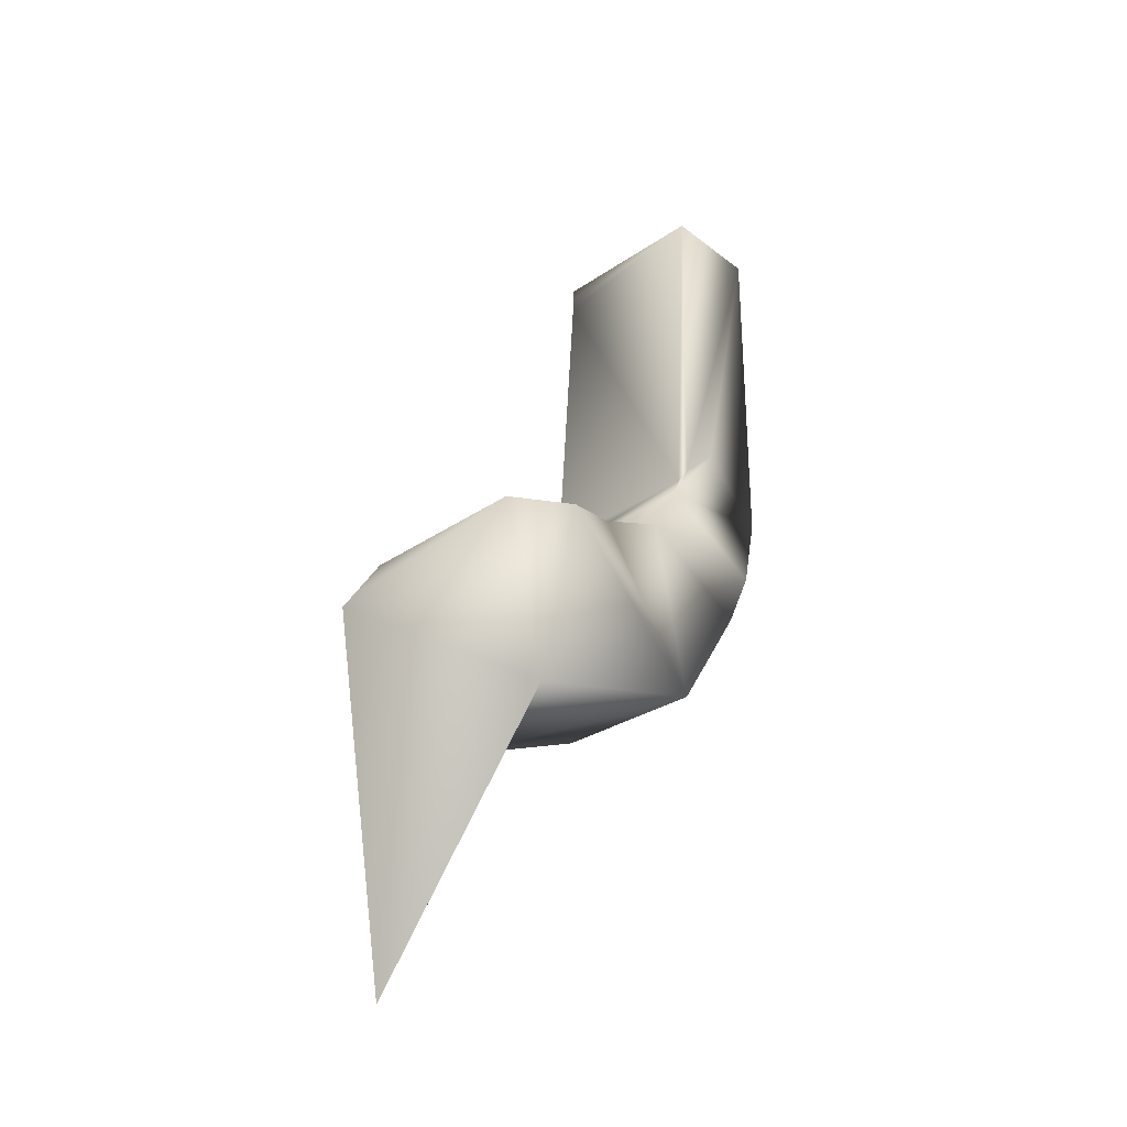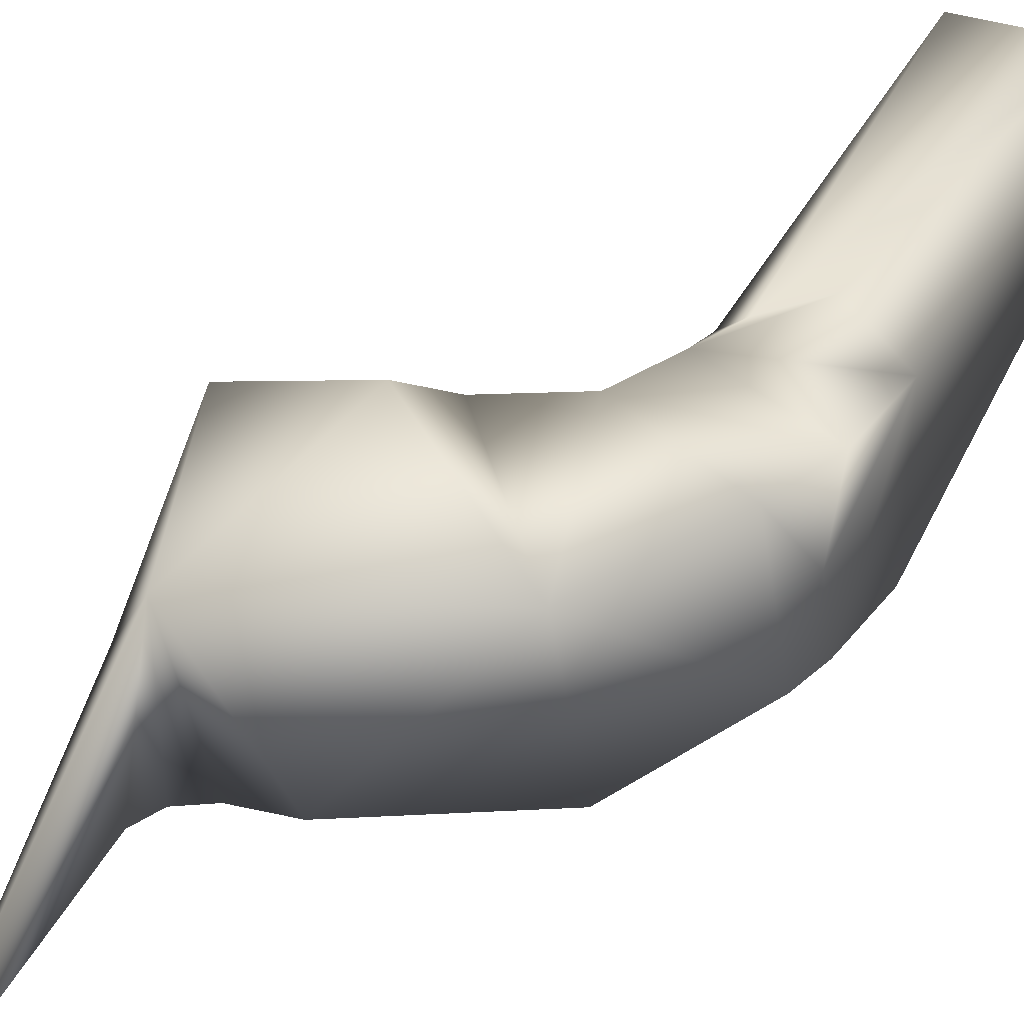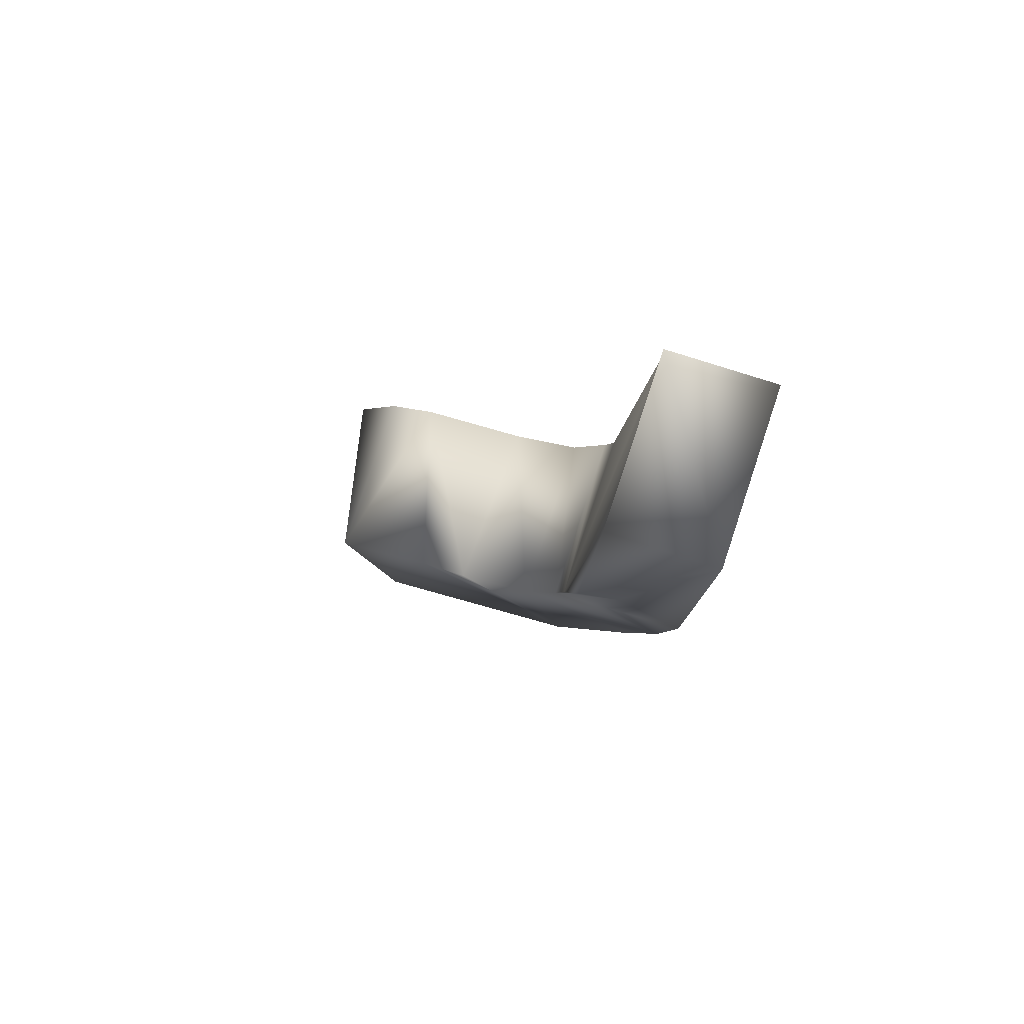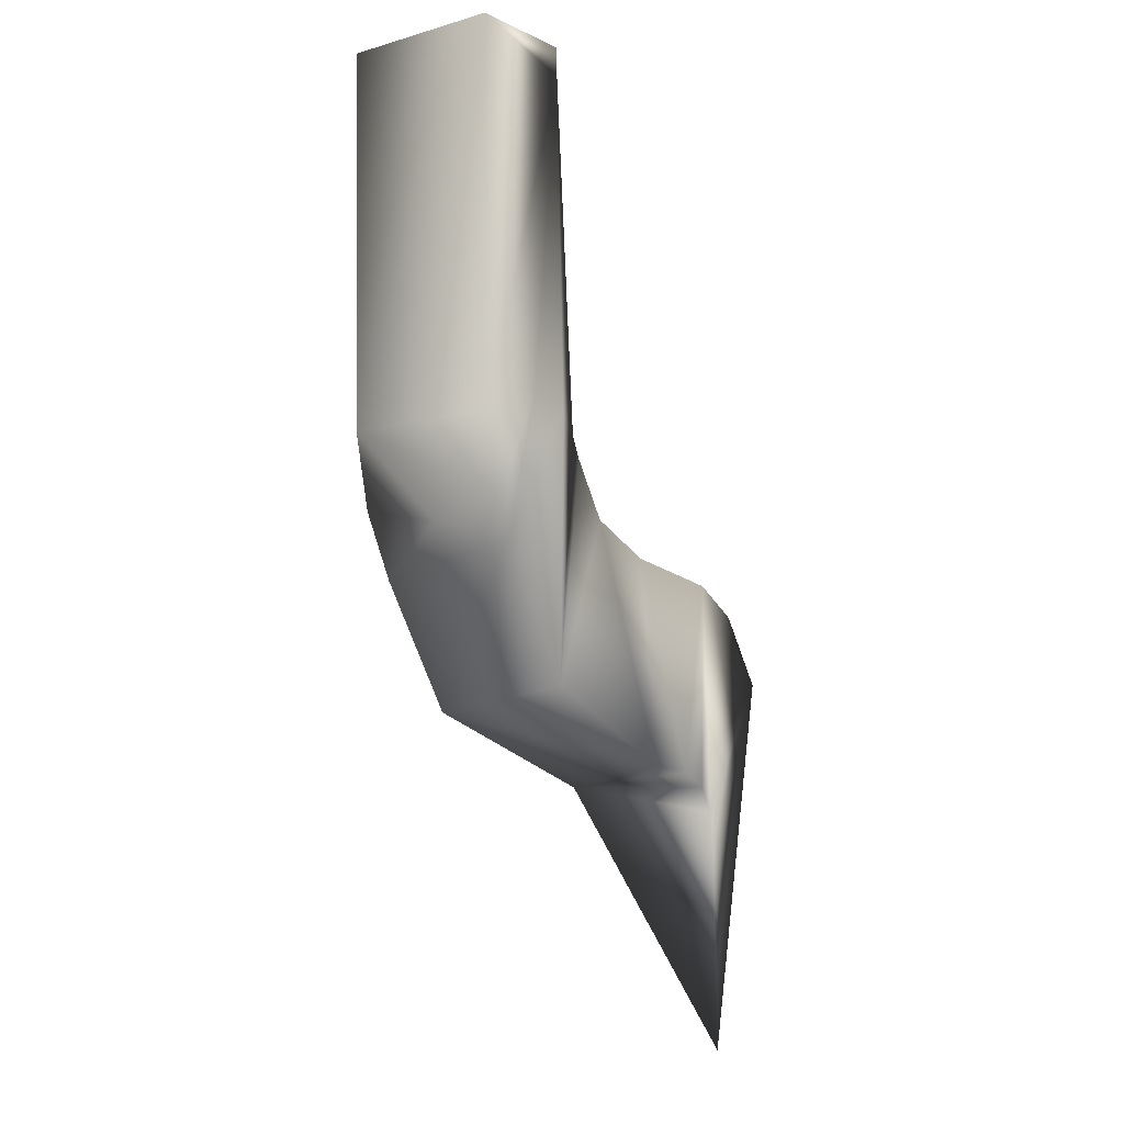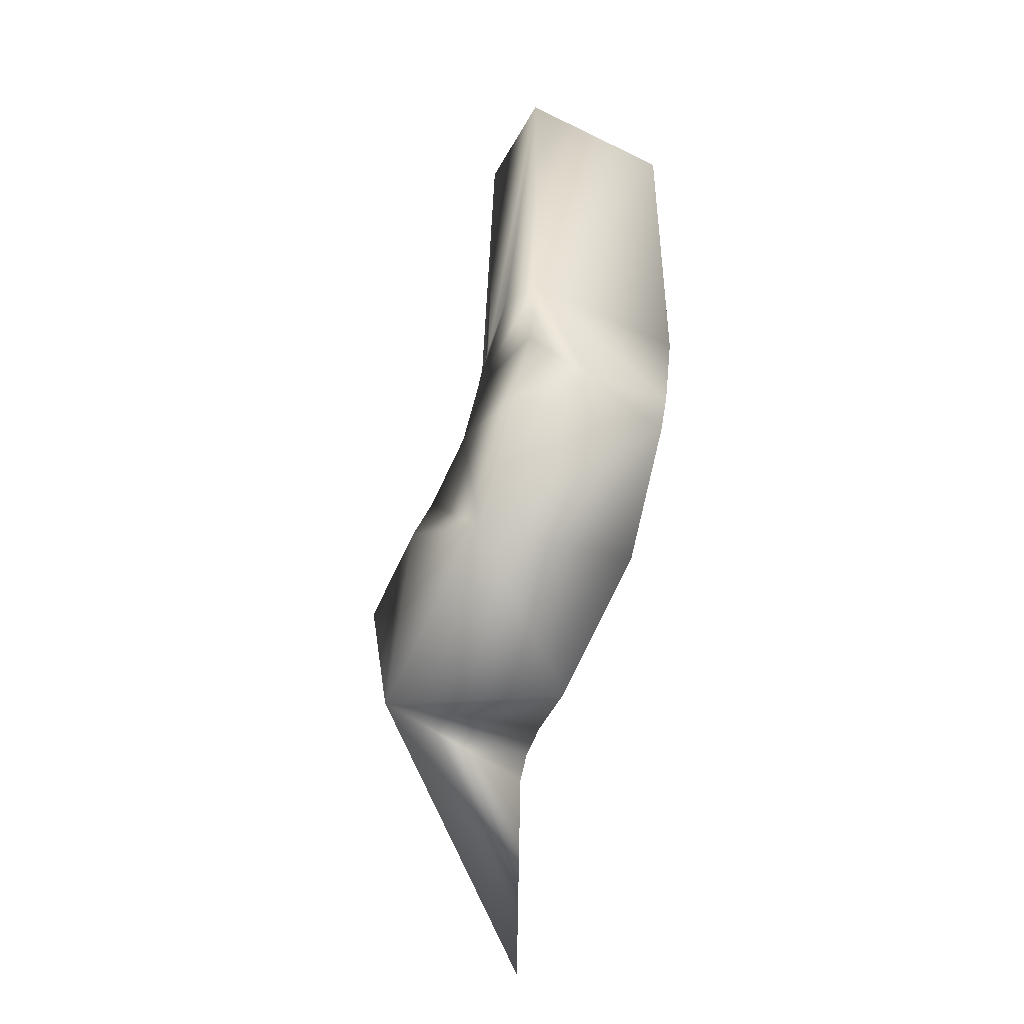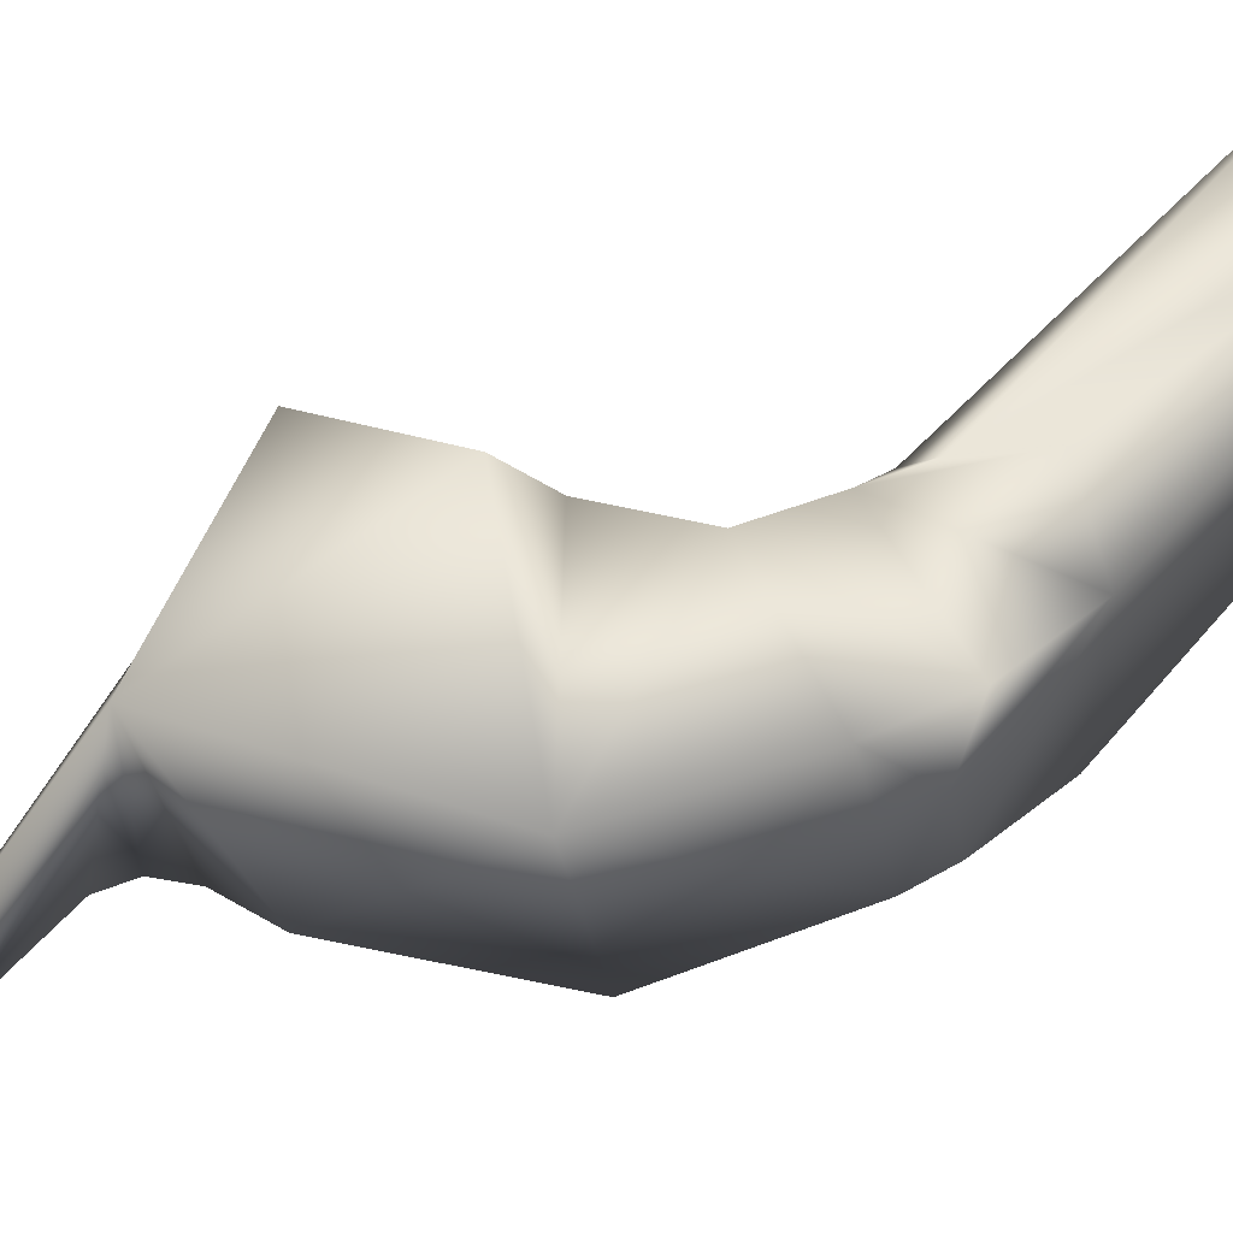
<metadata>
{"format":"obj","ext":"obj","renderer":"f3d","projection":"perspective","resolution":1024,"background":"white","views":[{"elev":-34.3,"azim":-47.7,"up":"+Y"},{"elev":41.8,"azim":22.7,"up":"+Z"},{"elev":78.6,"azim":18.5,"up":"+Y"},{"elev":-6.4,"azim":129.6,"up":"+Y"},{"elev":-48.7,"azim":61.4,"up":"+Y"},{"elev":57.7,"azim":38.7,"up":"+Z"}]}
</metadata>
<code>
v 0.176 0.8613 0.03446
v 0.2026 0.9287 0.03446
v 0.2037 0.9675 0.05278
v 0.1758 0.8831 0.03446
v 0.1685 0.9017 0.03446
v 0.177 0.8873 0.03446
v 0.1732 0.9092 0.05278
v 0.1786 0.8901 0.05278
v 0.1786 0.8901 0.03446
v 0.1732 0.9092 0.03446
v 0.1782 0.9124 0.03446
v 0.1836 0.9138 0.05278
v 0.1816 0.8917 0.03446
v 0.187 0.8924 0.03446
v 0.1895 0.9145 0.03446
v 0.201 0.8981 0.05278
v 0.1887 0.9143 0.05278
v 0.2031 0.9003 0.03446
v 0.1965 0.918 0.03446
v 0.1965 0.918 0.05278
v 0.2001 0.9241 0.03446
v 0.2001 0.9241 0.05278
v 0.2095 0.9117 0.05278
v 0.2112 0.9147 0.03446
v 0.2011 0.9264 0.03446
v 0.2011 0.9264 0.05278
v 0.2026 0.9287 0.05278
v 0.2122 0.9171 0.04362
v 0.2128 0.9188 0.05278
v 0.2128 0.9188 0.03446
v 0.2071 0.9302 0.03446
v 0.2146 0.9271 0.05278
v 0.2146 0.9271 0.03446
v 0.2072 0.9332 0.05278
v 0.2037 0.9644 0.03446
v 0.2151 0.968 0.05278
v 0.2151 0.968 0.03446
v 0.2037 0.9675 0.03446
f 1 6 8
f 8 5 1
f 8 7 5
f 1 4 6
f 25 26 35
f 26 3 35
f 26 27 3
f 27 36 3
f 27 34 36
f 35 2 25
f 35 31 2
f 38 36 37
f 3 36 38
f 3 38 35
f 35 38 37
f 35 37 33
f 37 36 32
f 37 32 33
f 32 36 34
f 35 33 31
f 32 34 22
f 22 34 27
f 31 33 30
f 30 33 32
f 30 32 28
f 28 32 29
f 29 32 22
f 31 30 24
f 29 22 20
f 31 24 2
f 24 30 28
f 28 29 23
f 23 29 20
f 24 28 23
f 26 22 27
f 18 2 24
f 25 2 18
f 22 26 21
f 26 25 21
f 25 18 21
f 18 24 16
f 16 24 23
f 22 21 19
f 23 20 16
f 20 22 19
f 21 18 19
f 16 20 17
f 19 18 14
f 17 20 15
f 20 19 15
f 15 19 14
f 14 18 16
f 16 17 12
f 14 16 8
f 12 17 11
f 17 15 11
f 15 14 13
f 8 16 12
f 11 15 13
f 9 11 13
f 13 14 8
f 8 12 7
f 11 9 6
f 9 13 8
f 12 11 7
f 7 11 10
f 10 11 5
f 11 6 5
f 7 10 5
f 9 8 6
f 5 6 4
f 1 5 4

</code>
